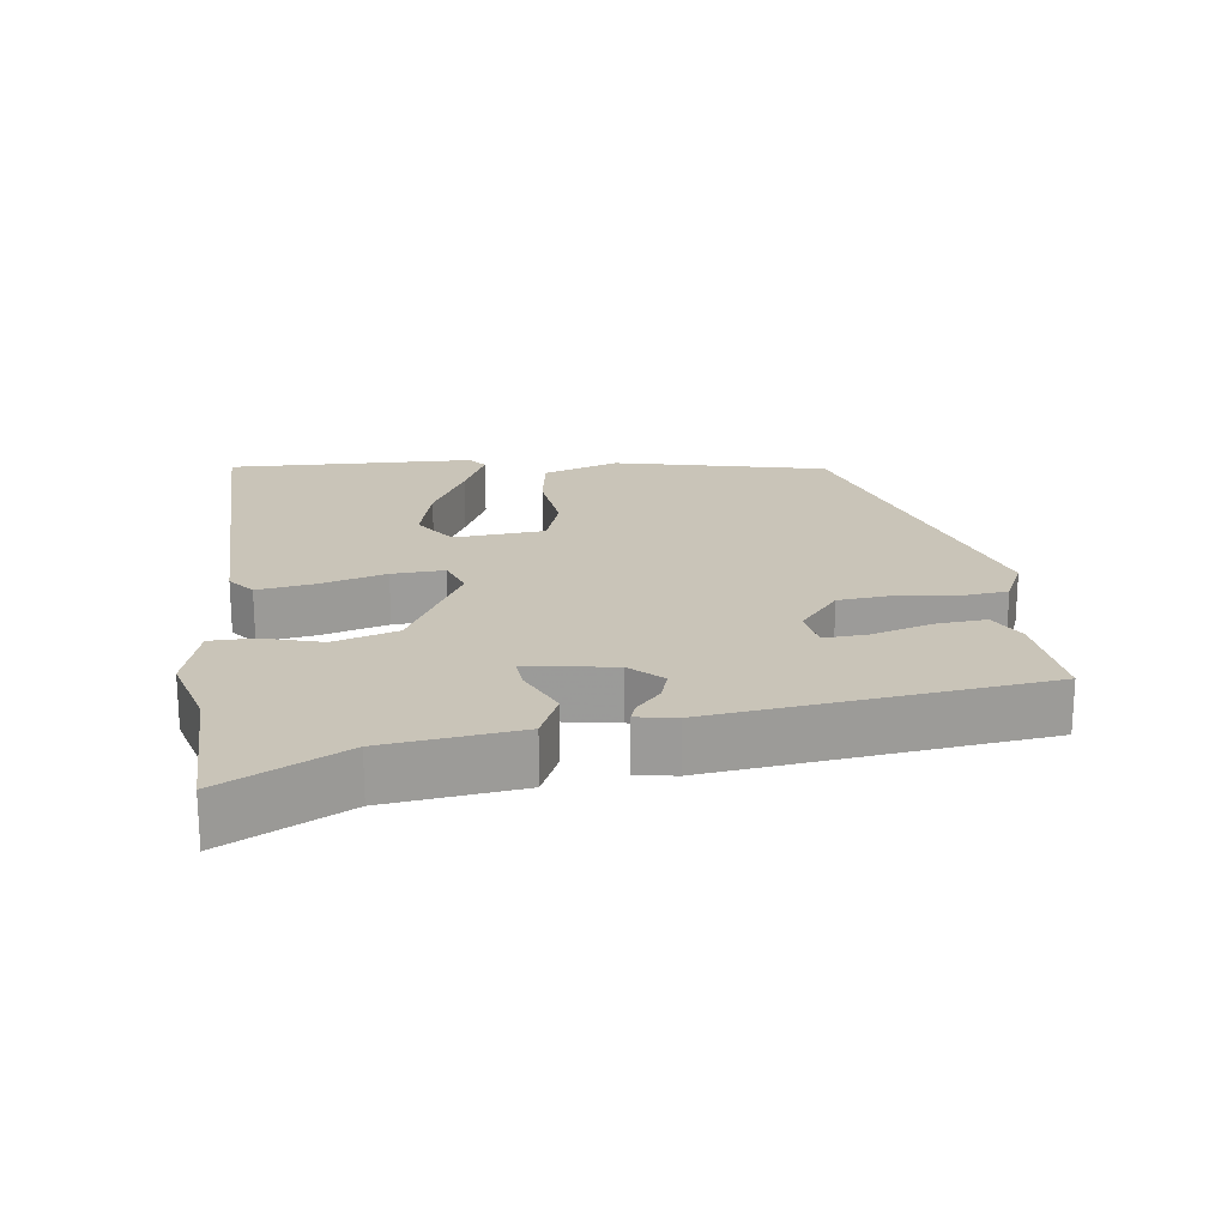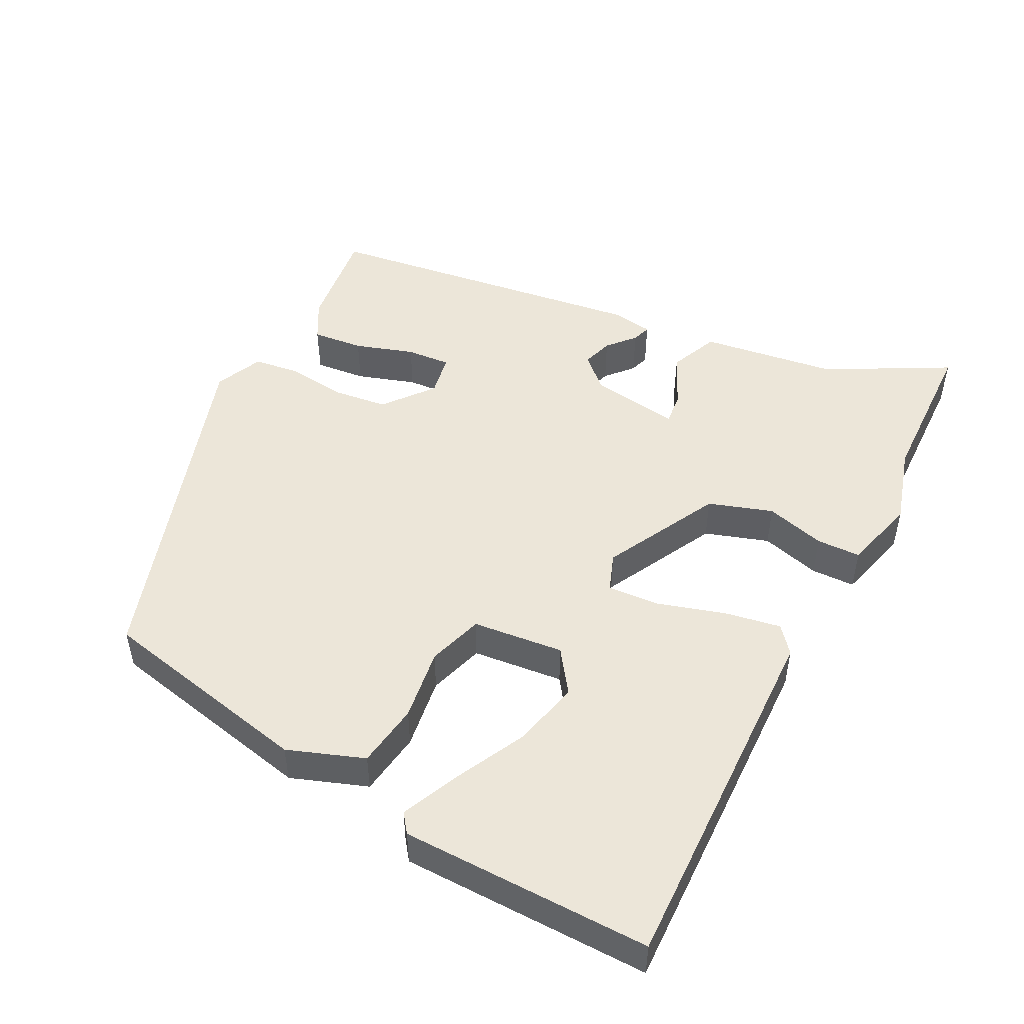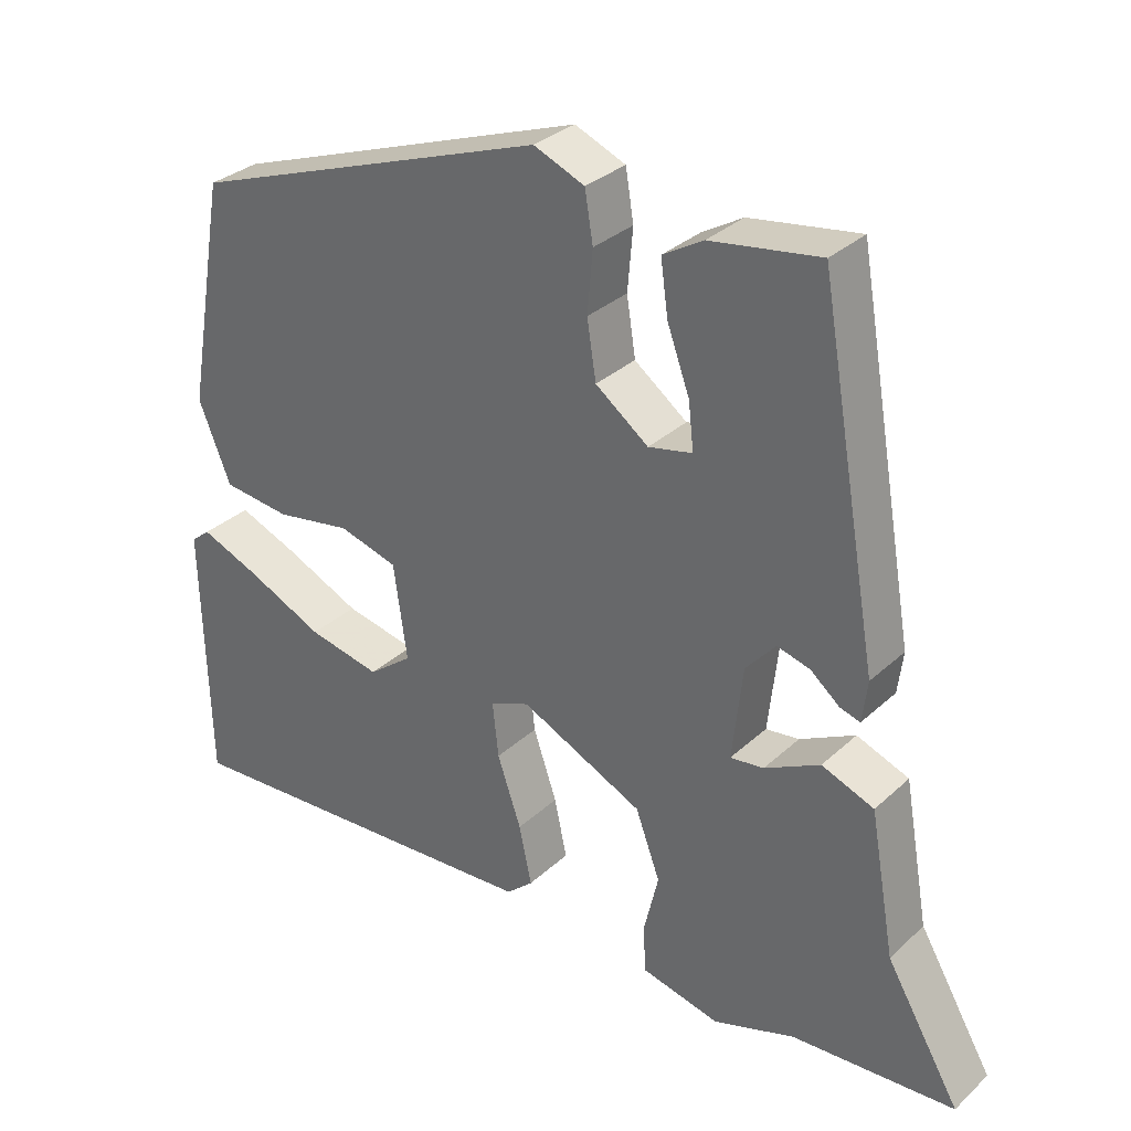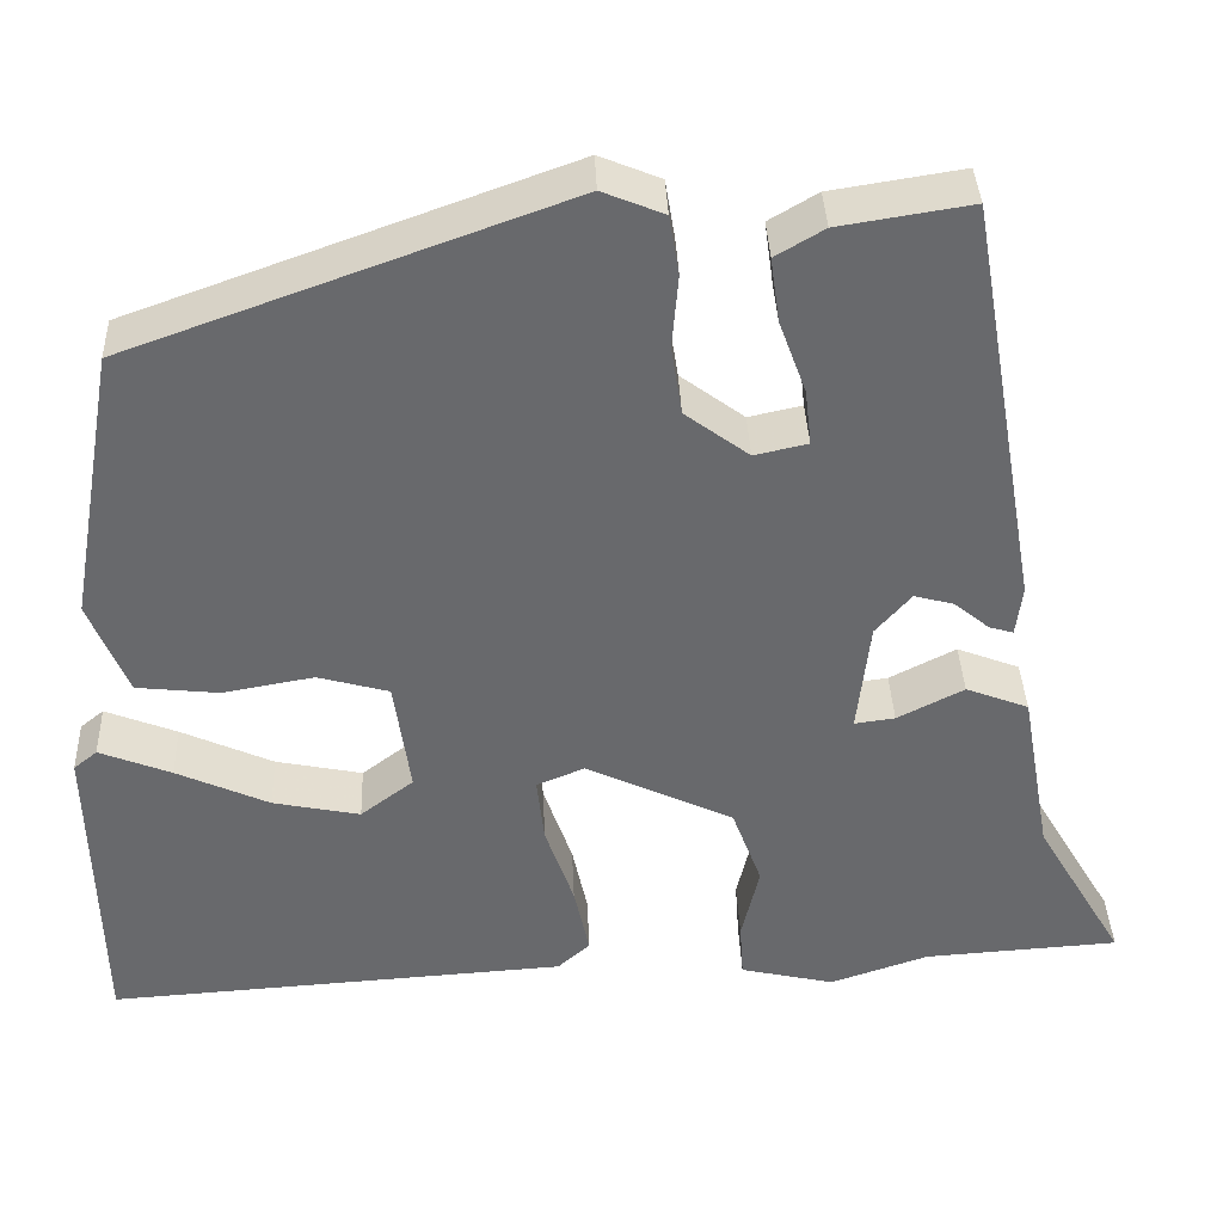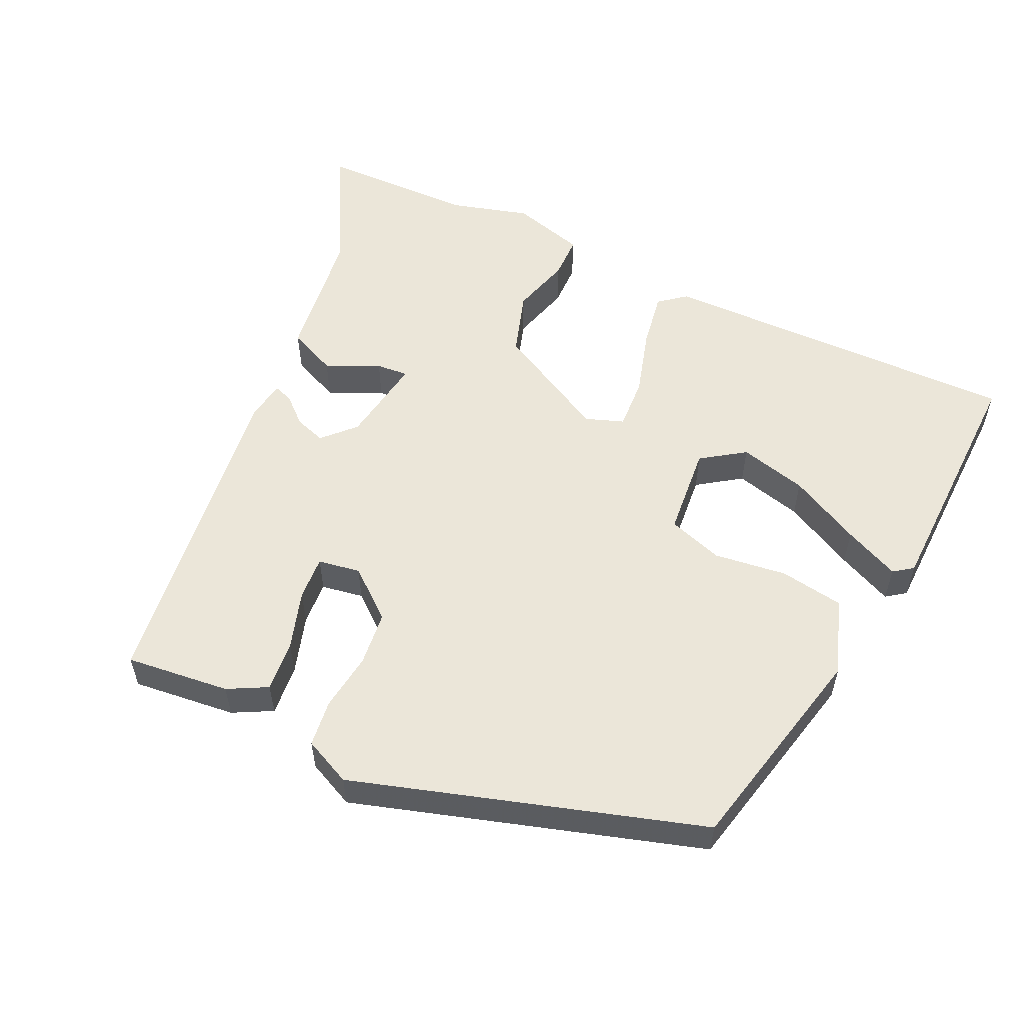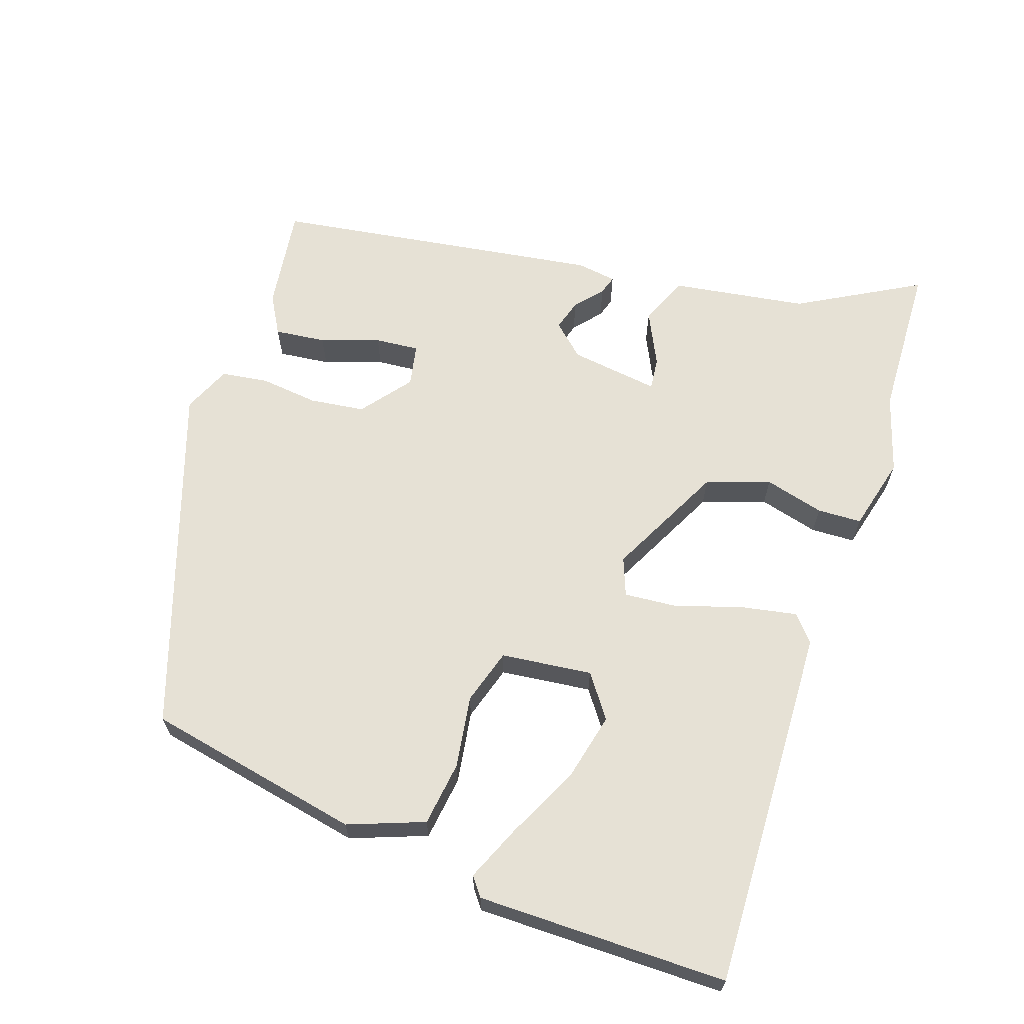
<metadata>
{"format":"obj","ext":"obj","renderer":"f3d","projection":"perspective","resolution":1024,"background":"white","views":[{"elev":20.2,"azim":-94.5,"up":"+Y"},{"elev":49.2,"azim":119.3,"up":"+Y"},{"elev":31.9,"azim":-141.7,"up":"+Z"},{"elev":37.4,"azim":177.7,"up":"+Z"},{"elev":55.5,"azim":27.9,"up":"+Y"},{"elev":64.8,"azim":110.2,"up":"+Y"}]}
</metadata>
<code>
v 0.441 0.07 0.337
v 0.495 0.07 0.031
v 0.452 0.07 -0.075
v 0.361 0.07 -0.085
v 0.259 0.07 -0.067
v 0.18 0.07 -0.089
v 0.162 0.07 -0.217
v 0.221 0.07 -0.262
v 0.318 0.07 -0.242
v 0.421 0.07 -0.195
v 0.501 0.07 -0.163
v 0.527 0.07 -0.184
v 0.519 0.07 -0.537
v 0.006 0.07 -0.504
v -0.03 0.07 -0.472
v -0.013 0.07 -0.393
v 0.019 0.07 -0.3
v 0.027 0.07 -0.226
v -0.026 0.07 -0.204
v -0.191 0.07 -0.282
v -0.224 0.07 -0.371
v -0.204 0.07 -0.456
v -0.208 0.07 -0.518
v -0.313 0.07 -0.542
v -0.423 0.07 -0.505
v -0.641 0.07 -0.491
v -0.542 0.07 -0.323
v -0.508 0.07 -0.133
v -0.438 0.07 -0.106
v -0.364 0.07 -0.144
v -0.319 0.07 -0.15
v -0.333 0.07 -0.024
v -0.373 0.07 0.022
v -0.417 0.07 0.01
v -0.456 0.07 -0.022
v -0.483 0.07 -0.03
v -0.49 0.07 0.026
v -0.409 0.07 0.489
v -0.263 0.07 0.466
v -0.209 0.07 0.434
v -0.219 0.07 0.362
v -0.249 0.07 0.28
v -0.256 0.07 0.218
v -0.197 0.07 0.205
v -0.126 0.07 0.258
v -0.114 0.07 0.335
v -0.121 0.07 0.417
v -0.11 0.07 0.483
v -0.042 0.07 0.511
v 0.441 0 0.337
v 0.495 0 0.031
v 0.452 0 -0.075
v 0.361 0 -0.085
v 0.259 0 -0.067
v 0.18 0 -0.089
v 0.162 0 -0.217
v 0.221 0 -0.262
v 0.318 0 -0.242
v 0.421 0 -0.195
v 0.501 0 -0.163
v 0.527 0 -0.184
v 0.519 0 -0.537
v 0.006 0 -0.504
v -0.03 0 -0.472
v -0.013 0 -0.393
v 0.019 0 -0.3
v 0.027 0 -0.226
v -0.026 0 -0.204
v -0.191 0 -0.282
v -0.224 0 -0.371
v -0.204 0 -0.456
v -0.208 0 -0.518
v -0.313 0 -0.542
v -0.423 0 -0.505
v -0.641 0 -0.491
v -0.542 0 -0.323
v -0.508 0 -0.133
v -0.438 0 -0.106
v -0.364 0 -0.144
v -0.319 0 -0.15
v -0.333 0 -0.024
v -0.373 0 0.022
v -0.417 0 0.01
v -0.456 0 -0.022
v -0.483 0 -0.03
v -0.49 0 0.026
v -0.409 0 0.489
v -0.263 0 0.466
v -0.209 0 0.434
v -0.219 0 0.362
v -0.249 0 0.28
v -0.256 0 0.218
v -0.197 0 0.205
v -0.126 0 0.258
v -0.114 0 0.335
v -0.121 0 0.417
v -0.11 0 0.483
v -0.042 0 0.511
f 3 4 5
f 2 3 5
f 1 2 5
f 49 1 5
f 48 49 5
f 47 48 5
f 46 47 5
f 45 46 5 6
f 44 45 6 7
f 43 44 7
f 40 41 42
f 39 40 42
f 38 39 42
f 37 38 42
f 36 37 42
f 35 36 42
f 34 35 42
f 33 34 42 43
f 32 33 43 7
f 27 28 29 30
f 27 30 31
f 26 27 31
f 25 26 31
f 24 25 31
f 23 24 31
f 22 23 31
f 21 22 31
f 20 21 31 32
f 15 16 17
f 14 15 17
f 13 14 17
f 13 17 18
f 11 12 13
f 10 11 13
f 9 10 13
f 8 9 13
f 8 13 18
f 7 8 18 19
f 19 20 32
f 7 19 32
f 54 53 52
f 54 52 51
f 54 51 50
f 54 50 98
f 54 98 97
f 54 97 96
f 54 96 95
f 55 54 95 94
f 56 55 94 93
f 56 93 92
f 91 90 89
f 91 89 88
f 91 88 87
f 91 87 86
f 91 86 85
f 91 85 84
f 91 84 83
f 92 91 83 82
f 56 92 82 81
f 79 78 77 76
f 80 79 76
f 80 76 75
f 80 75 74
f 80 74 73
f 80 73 72
f 80 72 71
f 80 71 70
f 81 80 70 69
f 66 65 64
f 66 64 63
f 66 63 62
f 67 66 62
f 62 61 60
f 62 60 59
f 62 59 58
f 62 58 57
f 67 62 57
f 68 67 57 56
f 81 69 68
f 81 68 56
f 1 50 51 2
f 2 51 52 3
f 3 52 53 4
f 4 53 54 5
f 5 54 55 6
f 6 55 56 7
f 7 56 57 8
f 8 57 58 9
f 9 58 59 10
f 10 59 60 11
f 11 60 61 12
f 12 61 62 13
f 13 62 63 14
f 14 63 64 15
f 15 64 65 16
f 16 65 66 17
f 17 66 67 18
f 18 67 68 19
f 19 68 69 20
f 20 69 70 21
f 21 70 71 22
f 22 71 72 23
f 23 72 73 24
f 24 73 74 25
f 25 74 75 26
f 26 75 76 27
f 27 76 77 28
f 28 77 78 29
f 29 78 79 30
f 30 79 80 31
f 31 80 81 32
f 32 81 82 33
f 33 82 83 34
f 34 83 84 35
f 35 84 85 36
f 36 85 86 37
f 37 86 87 38
f 38 87 88 39
f 39 88 89 40
f 40 89 90 41
f 41 90 91 42
f 42 91 92 43
f 43 92 93 44
f 44 93 94 45
f 45 94 95 46
f 46 95 96 47
f 47 96 97 48
f 48 97 98 49
f 49 98 50 1

</code>
